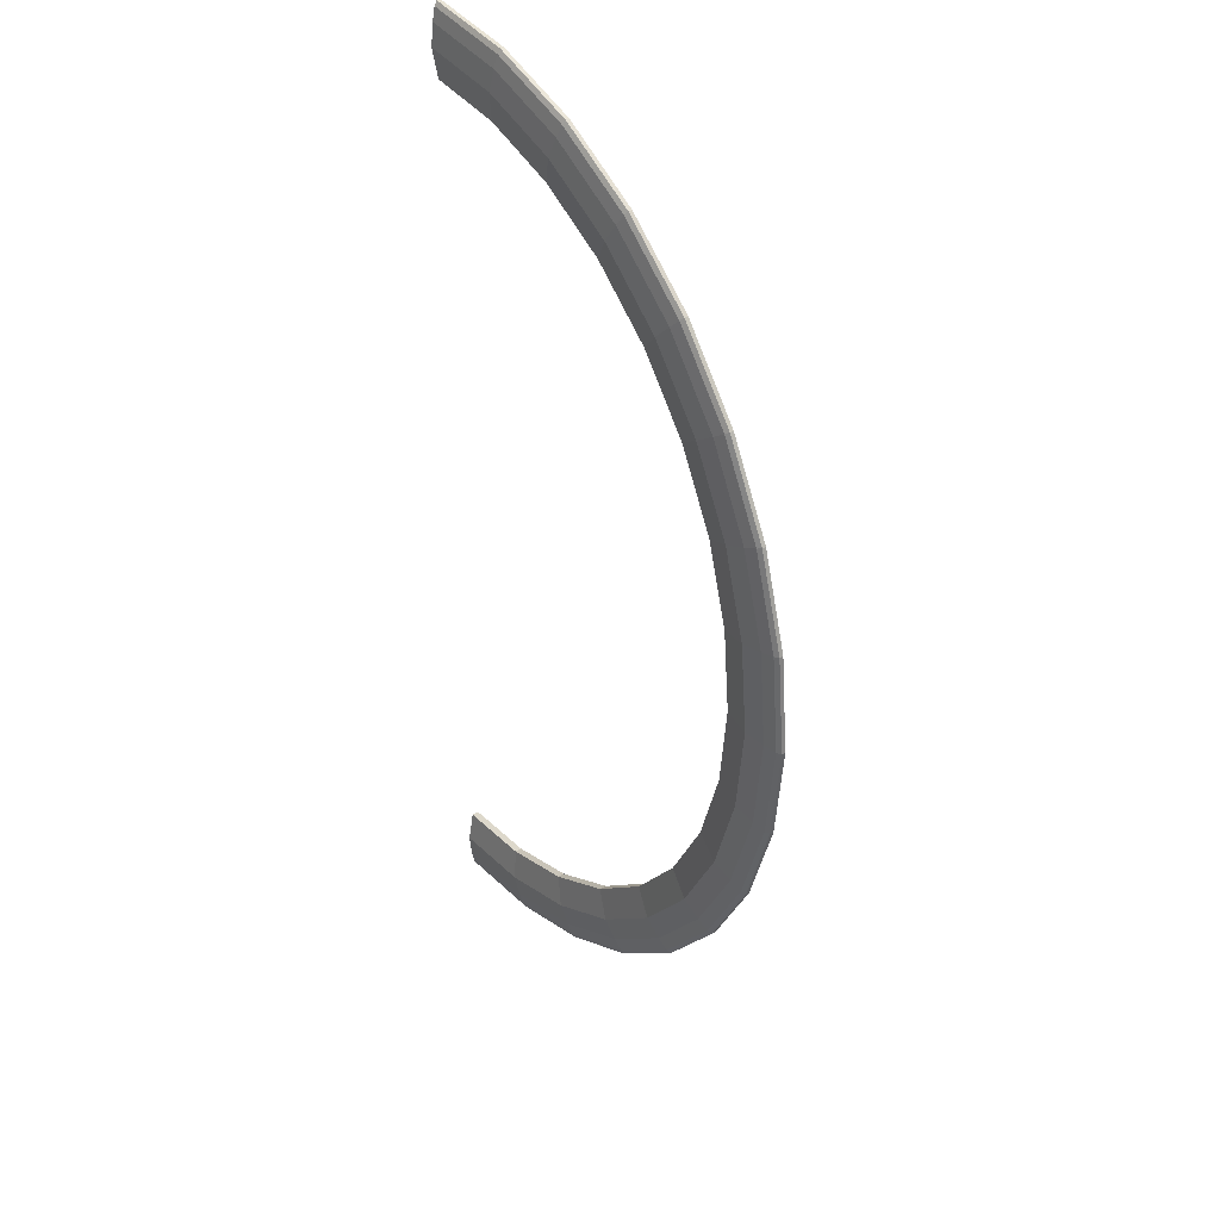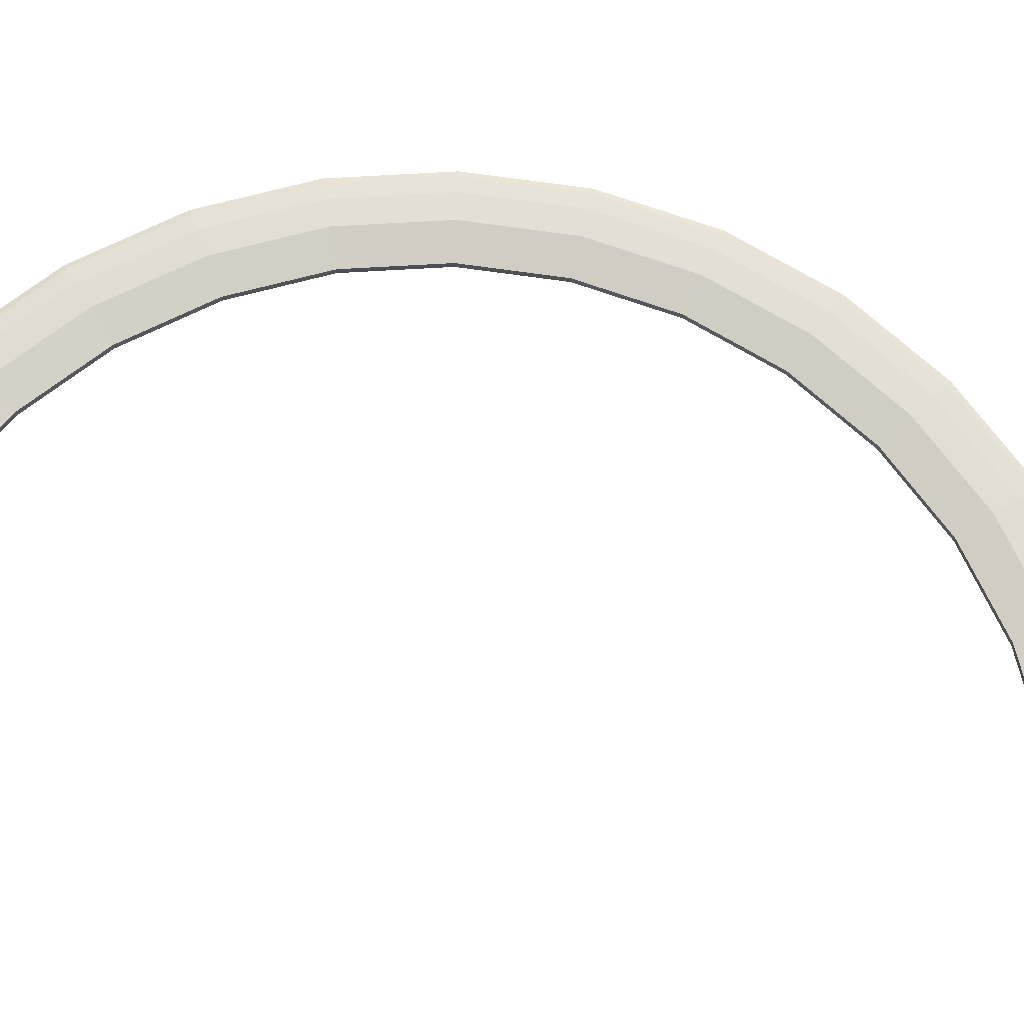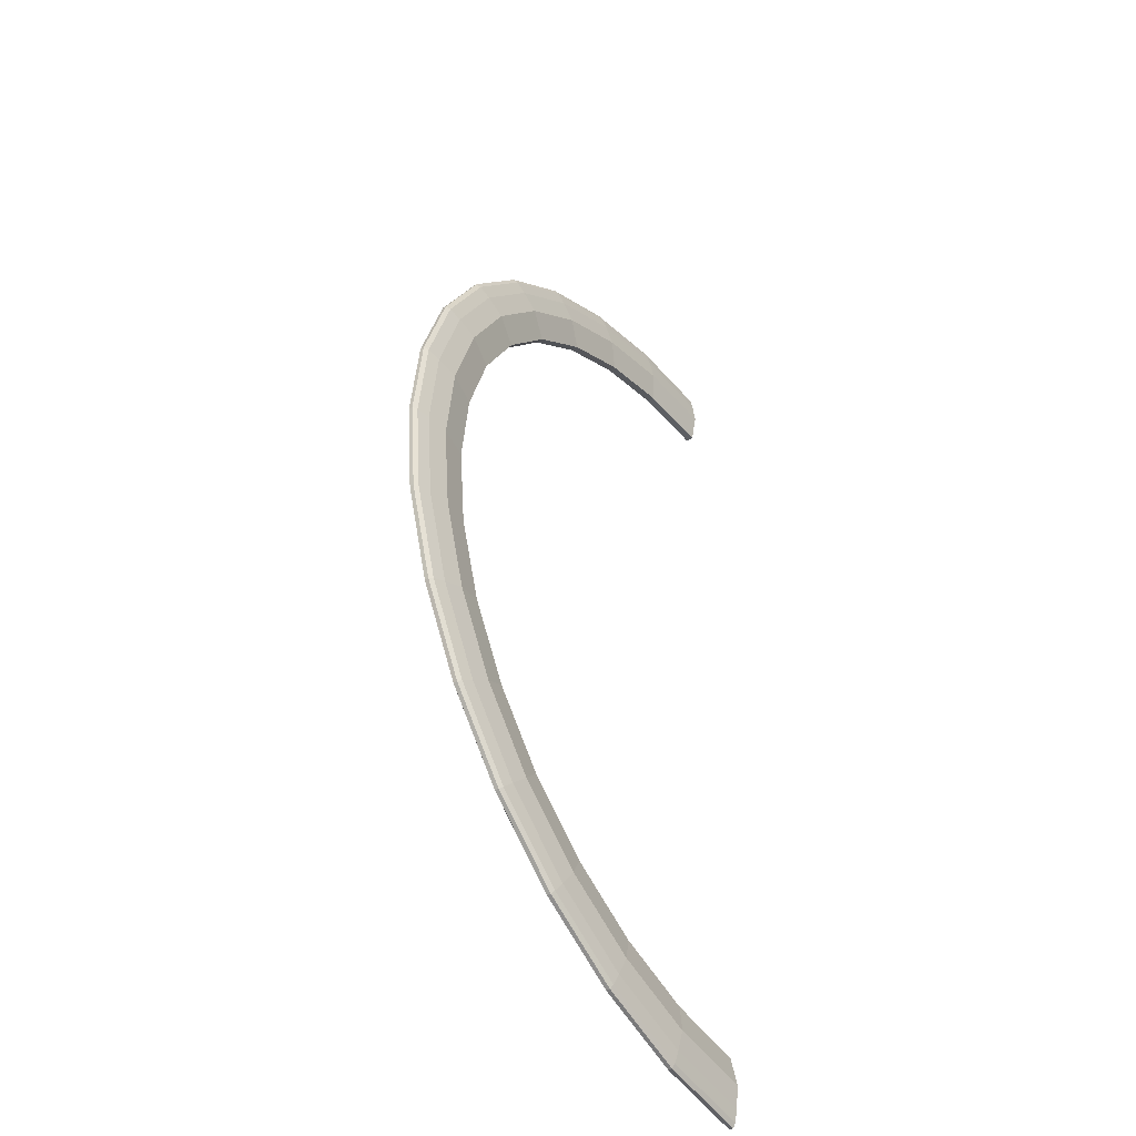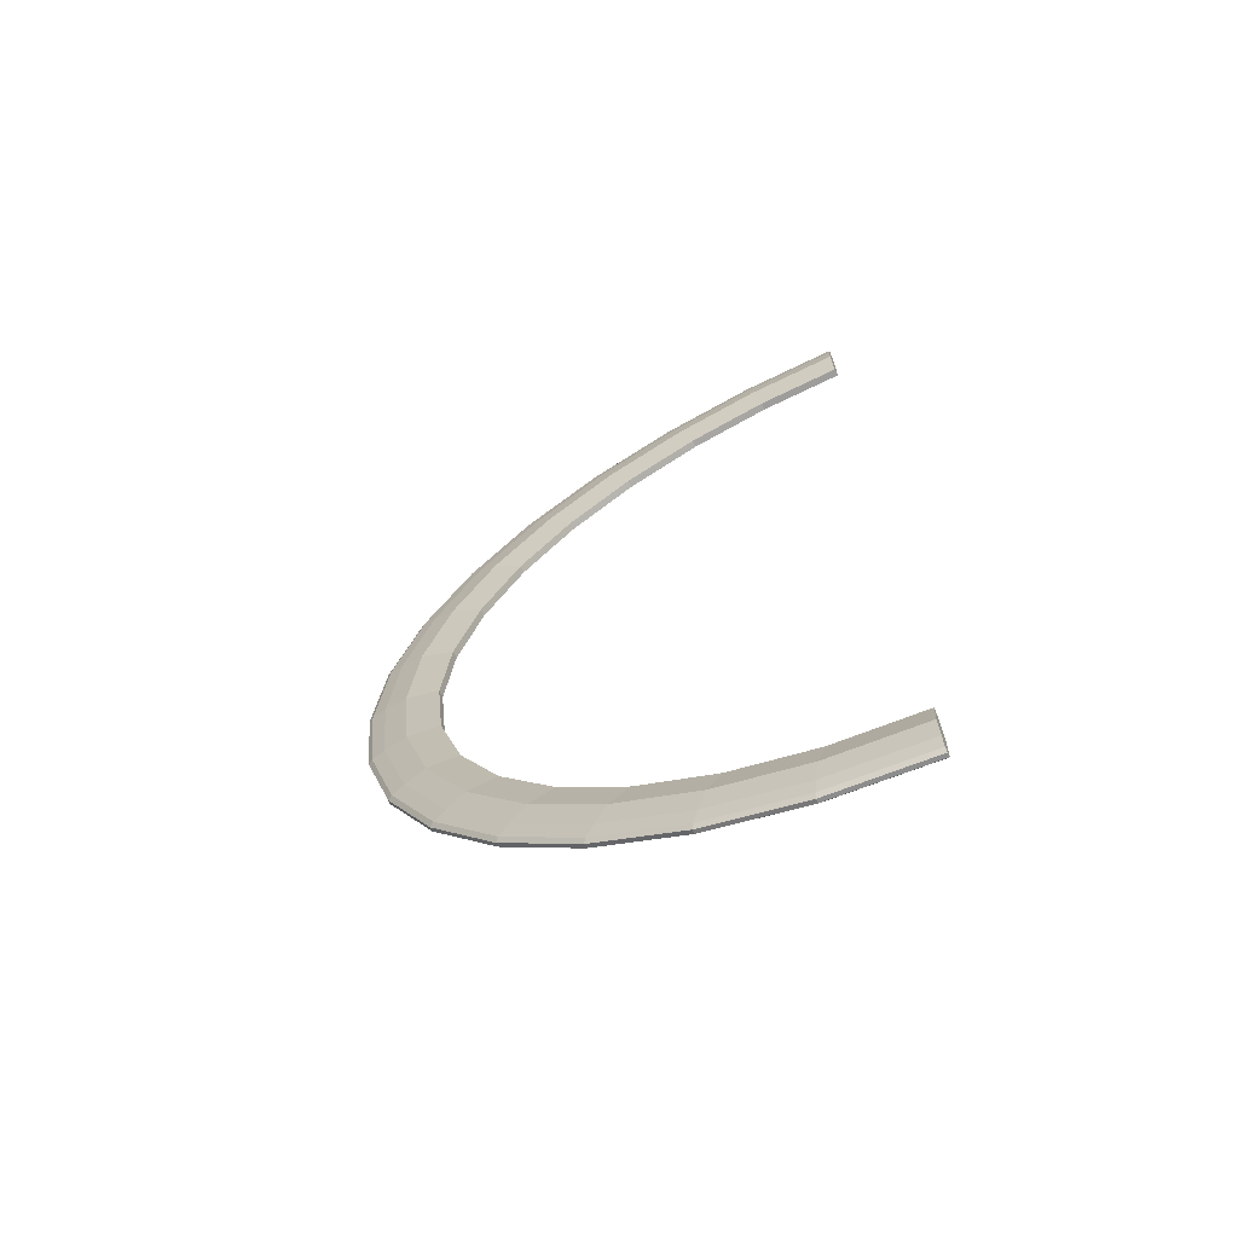
<metadata>
{"format":"obj","ext":"obj","renderer":"f3d","projection":"perspective","resolution":1024,"background":"white","views":[{"elev":36.8,"azim":54.1,"up":"+Y"},{"elev":72.4,"azim":-76.4,"up":"+Z"},{"elev":-45.8,"azim":125.2,"up":"+Y"},{"elev":-67.7,"azim":-155.5,"up":"+Y"}]}
</metadata>
<code>
o h_washer_Cylinder.033
v -1e-06 0.2582 -4.155
v 0 2.7 -4.061
v -1e-06 0.6057 -4.154
v -1e-06 0.9462 -4.151
v -1e-06 1.273 -4.146
v -0 1.578 -4.14
v -0 1.857 -4.132
v -0 2.104 -4.122
v -0 2.312 -4.07
v -0 2.479 -4.1
v -0 2.601 -4.087
v -0 2.675 -4.074
v -1e-06 0.2582 -3.945
v 0 2.7 -4.04
v -1e-06 0.6057 -3.946
v -1e-06 0.9462 -3.949
v -1e-06 1.273 -3.954
v -0 1.578 -3.96
v -0 1.857 -3.968
v -0 2.104 -3.978
v -0 2.312 -4.03
v -0 2.479 -4
v -0 2.601 -4.013
v -0 2.675 -4.026
v 0.05038 0.2533 -4.155
v 0.5267 2.648 -4.061
v 0.1182 0.5941 -4.154
v 0.1846 0.928 -4.151
v 0.2483 1.248 -4.146
v 0.3079 1.548 -4.14
v 0.3623 1.822 -4.132
v 0.4104 2.063 -4.122
v 0.4511 2.268 -4.07
v 0.4837 2.432 -4.1
v 0.5074 2.551 -4.087
v 0.5219 2.624 -4.074
v 0.05038 0.2533 -3.945
v 0.5267 2.648 -4.04
v 0.1182 0.5941 -3.946
v 0.1846 0.928 -3.949
v 0.2483 1.248 -3.954
v 0.3079 1.548 -3.96
v 0.3623 1.822 -3.968
v 0.4104 2.063 -3.978
v 0.4511 2.268 -4.03
v 0.4837 2.432 -4
v 0.5074 2.551 -4.013
v 0.5219 2.624 -4.026
v 0.09882 0.2386 -4.155
v 1.033 2.494 -4.061
v 0.2318 0.5596 -4.154
v 0.3621 0.8741 -4.151
v 0.487 1.176 -4.146
v 0.604 1.458 -4.14
v 0.7107 1.716 -4.132
v 0.805 1.943 -4.122
v 0.8849 2.136 -4.07
v 0.9488 2.291 -4.1
v 0.9954 2.403 -4.087
v 1.024 2.472 -4.074
v 0.09882 0.2386 -3.945
v 1.033 2.494 -4.04
v 0.2318 0.5596 -3.946
v 0.3621 0.8741 -3.949
v 0.487 1.176 -3.954
v 0.604 1.458 -3.96
v 0.7107 1.716 -3.968
v 0.805 1.943 -3.978
v 0.8849 2.136 -4.03
v 0.9488 2.291 -4
v 0.9954 2.403 -4.013
v 1.024 2.472 -4.026
v 0.1435 0.2147 -4.155
v 1.5 2.245 -4.061
v 0.3365 0.5037 -4.154
v 0.5257 0.7867 -4.151
v 0.707 1.058 -4.146
v 0.8769 1.312 -4.14
v 1.032 1.544 -4.132
v 1.169 1.749 -4.122
v 1.285 1.923 -4.07
v 1.377 2.061 -4.1
v 1.445 2.163 -4.087
v 1.486 2.224 -4.074
v 0.1435 0.2147 -3.945
v 1.5 2.245 -4.04
v 0.3365 0.5037 -3.946
v 0.5257 0.7867 -3.949
v 0.707 1.058 -3.954
v 0.8769 1.312 -3.96
v 1.032 1.544 -3.968
v 1.169 1.749 -3.978
v 1.285 1.923 -4.03
v 1.377 2.061 -4
v 1.445 2.163 -4.013
v 1.486 2.224 -4.026
v 0.1826 0.1826 -4.155
v 1.909 1.909 -4.061
v 0.4283 0.4283 -4.154
v 0.669 0.669 -4.151
v 0.8999 0.8999 -4.146
v 1.116 1.116 -4.14
v 1.313 1.313 -4.132
v 1.487 1.487 -4.122
v 1.635 1.635 -4.07
v 1.753 1.753 -4.1
v 1.839 1.839 -4.087
v 1.892 1.892 -4.074
v 0.1826 0.1826 -3.945
v 1.909 1.909 -4.04
v 0.4283 0.4283 -3.946
v 0.669 0.669 -3.949
v 0.8999 0.8999 -3.954
v 1.116 1.116 -3.96
v 1.313 1.313 -3.968
v 1.487 1.487 -3.978
v 1.635 1.635 -4.03
v 1.753 1.753 -4
v 1.839 1.839 -4.013
v 1.892 1.892 -4.026
v 0.2147 0.1435 -4.155
v 2.245 1.5 -4.061
v 0.5037 0.3365 -4.154
v 0.7867 0.5257 -4.151
v 1.058 0.707 -4.146
v 1.312 0.8769 -4.14
v 1.544 1.032 -4.132
v 1.749 1.169 -4.122
v 1.923 1.285 -4.07
v 2.061 1.377 -4.1
v 2.163 1.445 -4.087
v 2.224 1.486 -4.074
v 0.2147 0.1435 -3.945
v 2.245 1.5 -4.04
v 0.5037 0.3365 -3.946
v 0.7867 0.5257 -3.949
v 1.058 0.707 -3.954
v 1.312 0.8769 -3.96
v 1.544 1.032 -3.968
v 1.749 1.169 -3.978
v 1.923 1.285 -4.03
v 2.061 1.377 -4
v 2.163 1.445 -4.013
v 2.224 1.486 -4.026
v 0.2386 0.09882 -4.155
v 2.494 1.033 -4.061
v 0.5596 0.2318 -4.154
v 0.8741 0.3621 -4.151
v 1.176 0.487 -4.146
v 1.458 0.604 -4.14
v 1.716 0.7107 -4.132
v 1.943 0.805 -4.122
v 2.136 0.8849 -4.07
v 2.291 0.9488 -4.1
v 2.403 0.9954 -4.087
v 2.472 1.024 -4.074
v 0.2386 0.09882 -3.945
v 2.494 1.033 -4.04
v 0.5596 0.2318 -3.946
v 0.8741 0.3621 -3.949
v 1.176 0.487 -3.954
v 1.458 0.604 -3.96
v 1.716 0.7107 -3.968
v 1.943 0.805 -3.978
v 2.136 0.8849 -4.03
v 2.291 0.9488 -4
v 2.403 0.9954 -4.013
v 2.472 1.024 -4.026
v 0.2533 0.05038 -4.155
v 2.648 0.5267 -4.061
v 0.5941 0.1182 -4.154
v 0.928 0.1846 -4.151
v 1.248 0.2483 -4.146
v 1.548 0.3079 -4.14
v 1.822 0.3623 -4.132
v 2.063 0.4104 -4.122
v 2.268 0.4511 -4.07
v 2.432 0.4837 -4.1
v 2.551 0.5074 -4.087
v 2.624 0.5219 -4.074
v 0.2533 0.05038 -3.945
v 2.648 0.5267 -4.04
v 0.5941 0.1182 -3.946
v 0.928 0.1846 -3.949
v 1.248 0.2483 -3.954
v 1.548 0.3079 -3.96
v 1.822 0.3623 -3.968
v 2.063 0.4104 -3.978
v 2.268 0.4511 -4.03
v 2.432 0.4837 -4
v 2.551 0.5074 -4.013
v 2.624 0.5219 -4.026
v 0.2582 -1e-06 -4.155
v 2.7 0 -4.061
v 0.6057 -0 -4.154
v 0.9462 -0 -4.151
v 1.273 -0 -4.146
v 1.578 -0 -4.14
v 1.857 -0 -4.132
v 2.104 0 -4.122
v 2.312 0 -4.07
v 2.479 0 -4.1
v 2.601 0 -4.087
v 2.675 0 -4.074
v 0.2582 -1e-06 -3.945
v 2.7 0 -4.04
v 0.6057 -0 -3.946
v 0.9462 -0 -3.949
v 1.273 -0 -3.954
v 1.578 -0 -3.96
v 1.857 -0 -3.968
v 2.104 0 -3.978
v 2.312 0 -4.03
v 2.479 0 -4
v 2.601 0 -4.013
v 2.675 0 -4.026
v 0.2533 -0.05038 -4.155
v 2.648 -0.5267 -4.061
v 0.5941 -0.1182 -4.154
v 0.928 -0.1846 -4.151
v 1.248 -0.2483 -4.146
v 1.548 -0.3079 -4.14
v 1.822 -0.3623 -4.132
v 2.063 -0.4104 -4.122
v 2.268 -0.4511 -4.07
v 2.432 -0.4837 -4.1
v 2.551 -0.5074 -4.087
v 2.624 -0.5219 -4.074
v 0.2533 -0.05038 -3.945
v 2.648 -0.5267 -4.04
v 0.5941 -0.1182 -3.946
v 0.928 -0.1846 -3.949
v 1.248 -0.2483 -3.954
v 1.548 -0.3079 -3.96
v 1.822 -0.3623 -3.968
v 2.063 -0.4104 -3.978
v 2.268 -0.4511 -4.03
v 2.432 -0.4837 -4
v 2.551 -0.5074 -4.013
v 2.624 -0.5219 -4.026
v 0.2386 -0.09882 -4.155
v 2.494 -1.033 -4.061
v 0.5596 -0.2318 -4.154
v 0.8741 -0.3621 -4.151
v 1.176 -0.487 -4.146
v 1.458 -0.604 -4.14
v 1.716 -0.7107 -4.132
v 1.943 -0.805 -4.122
v 2.136 -0.8849 -4.07
v 2.291 -0.9488 -4.1
v 2.403 -0.9954 -4.087
v 2.472 -1.024 -4.074
v 0.2386 -0.09882 -3.945
v 2.494 -1.033 -4.04
v 0.5596 -0.2318 -3.946
v 0.8741 -0.3621 -3.949
v 1.176 -0.487 -3.954
v 1.458 -0.604 -3.96
v 1.716 -0.7107 -3.968
v 1.943 -0.805 -3.978
v 2.136 -0.8849 -4.03
v 2.291 -0.9488 -4
v 2.403 -0.9954 -4.013
v 2.472 -1.024 -4.026
v 0.2147 -0.1435 -4.155
v 2.245 -1.5 -4.061
v 0.5037 -0.3365 -4.154
v 0.7867 -0.5257 -4.151
v 1.058 -0.707 -4.146
v 1.312 -0.8769 -4.14
v 1.544 -1.032 -4.132
v 1.749 -1.169 -4.122
v 1.923 -1.285 -4.07
v 2.061 -1.377 -4.1
v 2.163 -1.445 -4.087
v 2.224 -1.486 -4.074
v 0.2147 -0.1435 -3.945
v 2.245 -1.5 -4.04
v 0.5037 -0.3365 -3.946
v 0.7867 -0.5257 -3.949
v 1.058 -0.707 -3.954
v 1.312 -0.8769 -3.96
v 1.544 -1.032 -3.968
v 1.749 -1.169 -3.978
v 1.923 -1.285 -4.03
v 2.061 -1.377 -4
v 2.163 -1.445 -4.013
v 2.224 -1.486 -4.026
v 0.1826 -0.1826 -4.155
v 1.909 -1.909 -4.061
v 0.4283 -0.4283 -4.154
v 0.669 -0.669 -4.151
v 0.8999 -0.8999 -4.146
v 1.116 -1.116 -4.14
v 1.313 -1.313 -4.132
v 1.487 -1.487 -4.122
v 1.635 -1.635 -4.07
v 1.753 -1.753 -4.1
v 1.839 -1.839 -4.087
v 1.892 -1.892 -4.074
v 0.1826 -0.1826 -3.945
v 1.909 -1.909 -4.04
v 0.4283 -0.4283 -3.946
v 0.669 -0.669 -3.949
v 0.8999 -0.8999 -3.954
v 1.116 -1.116 -3.96
v 1.313 -1.313 -3.968
v 1.487 -1.487 -3.978
v 1.635 -1.635 -4.03
v 1.753 -1.753 -4
v 1.839 -1.839 -4.013
v 1.892 -1.892 -4.026
v 0.1435 -0.2147 -4.155
v 1.5 -2.245 -4.061
v 0.3365 -0.5037 -4.154
v 0.5257 -0.7867 -4.151
v 0.707 -1.058 -4.146
v 0.8769 -1.312 -4.14
v 1.032 -1.544 -4.132
v 1.169 -1.749 -4.122
v 1.285 -1.923 -4.07
v 1.377 -2.061 -4.1
v 1.445 -2.163 -4.087
v 1.486 -2.224 -4.074
v 0.1435 -0.2147 -3.945
v 1.5 -2.245 -4.04
v 0.3365 -0.5037 -3.946
v 0.5257 -0.7867 -3.949
v 0.707 -1.058 -3.954
v 0.8769 -1.312 -3.96
v 1.032 -1.544 -3.968
v 1.169 -1.749 -3.978
v 1.285 -1.923 -4.03
v 1.377 -2.061 -4
v 1.445 -2.163 -4.013
v 1.486 -2.224 -4.026
v 0.09883 -0.2386 -4.155
v 1.033 -2.494 -4.061
v 0.2318 -0.5596 -4.154
v 0.3621 -0.8741 -4.151
v 0.487 -1.176 -4.146
v 0.604 -1.458 -4.14
v 0.7107 -1.716 -4.132
v 0.805 -1.943 -4.122
v 0.8849 -2.136 -4.07
v 0.9488 -2.291 -4.1
v 0.9954 -2.403 -4.087
v 1.024 -2.472 -4.074
v 0.09883 -0.2386 -3.945
v 1.033 -2.494 -4.04
v 0.2318 -0.5596 -3.946
v 0.3621 -0.8741 -3.949
v 0.487 -1.176 -3.954
v 0.604 -1.458 -3.96
v 0.7107 -1.716 -3.968
v 0.805 -1.943 -3.978
v 0.8849 -2.136 -4.03
v 0.9488 -2.291 -4
v 0.9954 -2.403 -4.013
v 1.024 -2.472 -4.026
v 0.05038 -0.2533 -4.155
v 0.5267 -2.648 -4.061
v 0.1182 -0.5941 -4.154
v 0.1846 -0.928 -4.151
v 0.2483 -1.248 -4.146
v 0.3079 -1.548 -4.14
v 0.3623 -1.822 -4.132
v 0.4104 -2.063 -4.122
v 0.4511 -2.268 -4.07
v 0.4837 -2.432 -4.1
v 0.5074 -2.551 -4.087
v 0.5219 -2.624 -4.074
v 0.05038 -0.2533 -3.945
v 0.5267 -2.648 -4.04
v 0.1182 -0.5941 -3.946
v 0.1846 -0.928 -3.949
v 0.2483 -1.248 -3.954
v 0.3079 -1.548 -3.96
v 0.3623 -1.822 -3.968
v 0.4104 -2.063 -3.978
v 0.4511 -2.268 -4.03
v 0.4837 -2.432 -4
v 0.5074 -2.551 -4.013
v 0.5219 -2.624 -4.026
v -0 -0.2582 -4.155
v -1e-06 -2.7 -4.061
v -0 -0.6057 -4.154
v -0 -0.9462 -4.151
v -0 -1.273 -4.146
v -1e-06 -1.578 -4.14
v -1e-06 -1.857 -4.132
v -1e-06 -2.104 -4.122
v -1e-06 -2.312 -4.07
v -1e-06 -2.479 -4.1
v -1e-06 -2.601 -4.087
v -1e-06 -2.675 -4.074
v -0 -0.2582 -3.945
v -1e-06 -2.7 -4.04
v -0 -0.6057 -3.946
v -0 -0.9462 -3.949
v -0 -1.273 -3.954
v -1e-06 -1.578 -3.96
v -1e-06 -1.857 -3.968
v -1e-06 -2.104 -3.978
v -1e-06 -2.312 -4.03
v -1e-06 -2.479 -4
v -1e-06 -2.601 -4.013
v -1e-06 -2.675 -4.026
f 62 74 50
f 86 98 74
f 110 122 98
f 134 146 122
f 158 170 146
f 182 194 170
f 206 218 194
f 230 242 218
f 254 266 242
f 278 290 266
f 302 314 290
f 326 338 314
f 350 362 338
f 374 386 362
f 38 50 26
f 14 26 2
f 26 12 2
f 36 11 12
f 35 10 11
f 34 9 10
f 14 48 38
f 24 47 48
f 23 46 47
f 22 45 46
f 50 36 26
f 60 35 36
f 59 34 35
f 58 33 34
f 62 48 72
f 48 71 72
f 71 46 70
f 46 69 70
f 74 60 50
f 60 83 59
f 83 58 59
f 82 57 58
f 62 96 86
f 96 71 95
f 71 94 95
f 94 69 93
f 98 84 74
f 108 83 84
f 83 106 82
f 106 81 82
f 110 96 120
f 96 119 120
f 95 118 119
f 94 117 118
f 122 108 98
f 132 107 108
f 131 106 107
f 130 105 106
f 110 144 134
f 120 143 144
f 143 118 142
f 142 117 141
f 146 132 122
f 156 131 132
f 155 130 131
f 154 129 130
f 134 168 158
f 168 143 167
f 143 166 167
f 166 141 165
f 146 180 156
f 180 155 156
f 179 154 155
f 178 153 154
f 158 192 182
f 192 167 191
f 167 190 191
f 166 189 190
f 194 180 170
f 180 203 179
f 203 178 179
f 202 177 178
f 182 216 206
f 192 215 216
f 191 214 215
f 190 213 214
f 194 228 204
f 228 203 204
f 227 202 203
f 226 201 202
f 206 240 230
f 216 239 240
f 215 238 239
f 214 237 238
f 242 228 218
f 252 227 228
f 251 226 227
f 250 225 226
f 230 264 254
f 264 239 263
f 263 238 262
f 262 237 261
f 266 252 242
f 276 251 252
f 251 274 250
f 250 273 249
f 254 288 278
f 264 287 288
f 287 262 286
f 262 285 286
f 290 276 266
f 276 299 275
f 275 298 274
f 298 273 274
f 278 312 302
f 288 311 312
f 311 286 310
f 286 309 310
f 314 300 290
f 324 299 300
f 323 298 299
f 322 297 298
f 302 336 326
f 312 335 336
f 335 310 334
f 310 333 334
f 338 324 314
f 348 323 324
f 347 322 323
f 322 345 321
f 350 336 360
f 336 359 360
f 335 358 359
f 334 357 358
f 362 348 338
f 348 371 347
f 347 370 346
f 370 345 346
f 350 384 374
f 360 383 384
f 359 382 383
f 382 357 381
f 362 396 372
f 372 395 371
f 395 370 371
f 394 369 370
f 398 384 408
f 384 407 408
f 383 406 407
f 382 405 406
f 393 405 386
f 12 9 11
f 405 369 393
f 381 345 369
f 357 321 345
f 333 297 321
f 297 285 273
f 285 249 273
f 249 237 225
f 225 213 201
f 213 177 201
f 189 153 177
f 165 129 153
f 129 117 105
f 117 81 105
f 93 57 81
f 69 33 57
f 45 9 33
f 62 86 74
f 86 110 98
f 110 134 122
f 134 158 146
f 158 182 170
f 182 206 194
f 206 230 218
f 230 254 242
f 254 278 266
f 278 302 290
f 302 326 314
f 326 350 338
f 350 374 362
f 374 398 386
f 38 62 50
f 14 38 26
f 26 36 12
f 36 35 11
f 35 34 10
f 34 33 9
f 14 24 48
f 24 23 47
f 23 22 46
f 22 21 45
f 50 60 36
f 60 59 35
f 59 58 34
f 58 57 33
f 62 38 48
f 48 47 71
f 71 47 46
f 46 45 69
f 74 84 60
f 60 84 83
f 83 82 58
f 82 81 57
f 62 72 96
f 96 72 71
f 71 70 94
f 94 70 69
f 98 108 84
f 108 107 83
f 83 107 106
f 106 105 81
f 110 86 96
f 96 95 119
f 95 94 118
f 94 93 117
f 122 132 108
f 132 131 107
f 131 130 106
f 130 129 105
f 110 120 144
f 120 119 143
f 143 119 118
f 142 118 117
f 146 156 132
f 156 155 131
f 155 154 130
f 154 153 129
f 134 144 168
f 168 144 143
f 143 142 166
f 166 142 141
f 146 170 180
f 180 179 155
f 179 178 154
f 178 177 153
f 158 168 192
f 192 168 167
f 167 166 190
f 166 165 189
f 194 204 180
f 180 204 203
f 203 202 178
f 202 201 177
f 182 192 216
f 192 191 215
f 191 190 214
f 190 189 213
f 194 218 228
f 228 227 203
f 227 226 202
f 226 225 201
f 206 216 240
f 216 215 239
f 215 214 238
f 214 213 237
f 242 252 228
f 252 251 227
f 251 250 226
f 250 249 225
f 230 240 264
f 264 240 239
f 263 239 238
f 262 238 237
f 266 276 252
f 276 275 251
f 251 275 274
f 250 274 273
f 254 264 288
f 264 263 287
f 287 263 262
f 262 261 285
f 290 300 276
f 276 300 299
f 275 299 298
f 298 297 273
f 278 288 312
f 288 287 311
f 311 287 286
f 286 285 309
f 314 324 300
f 324 323 299
f 323 322 298
f 322 321 297
f 302 312 336
f 312 311 335
f 335 311 310
f 310 309 333
f 338 348 324
f 348 347 323
f 347 346 322
f 322 346 345
f 350 326 336
f 336 335 359
f 335 334 358
f 334 333 357
f 362 372 348
f 348 372 371
f 347 371 370
f 370 369 345
f 350 360 384
f 360 359 383
f 359 358 382
f 382 358 357
f 362 386 396
f 372 396 395
f 395 394 370
f 394 393 369
f 398 374 384
f 384 383 407
f 383 382 406
f 382 381 405
f 406 407 405
f 407 408 405
f 408 398 405
f 398 386 405
f 386 396 393
f 396 395 393
f 395 394 393
f 12 2 9
f 2 14 9
f 14 24 21
f 24 23 21
f 23 22 21
f 21 9 14
f 9 10 11
f 405 381 369
f 381 357 345
f 357 333 321
f 333 309 297
f 297 309 285
f 285 261 249
f 249 261 237
f 225 237 213
f 213 189 177
f 189 165 153
f 165 141 129
f 129 141 117
f 117 93 81
f 93 69 57
f 69 45 33
f 45 21 9

</code>
